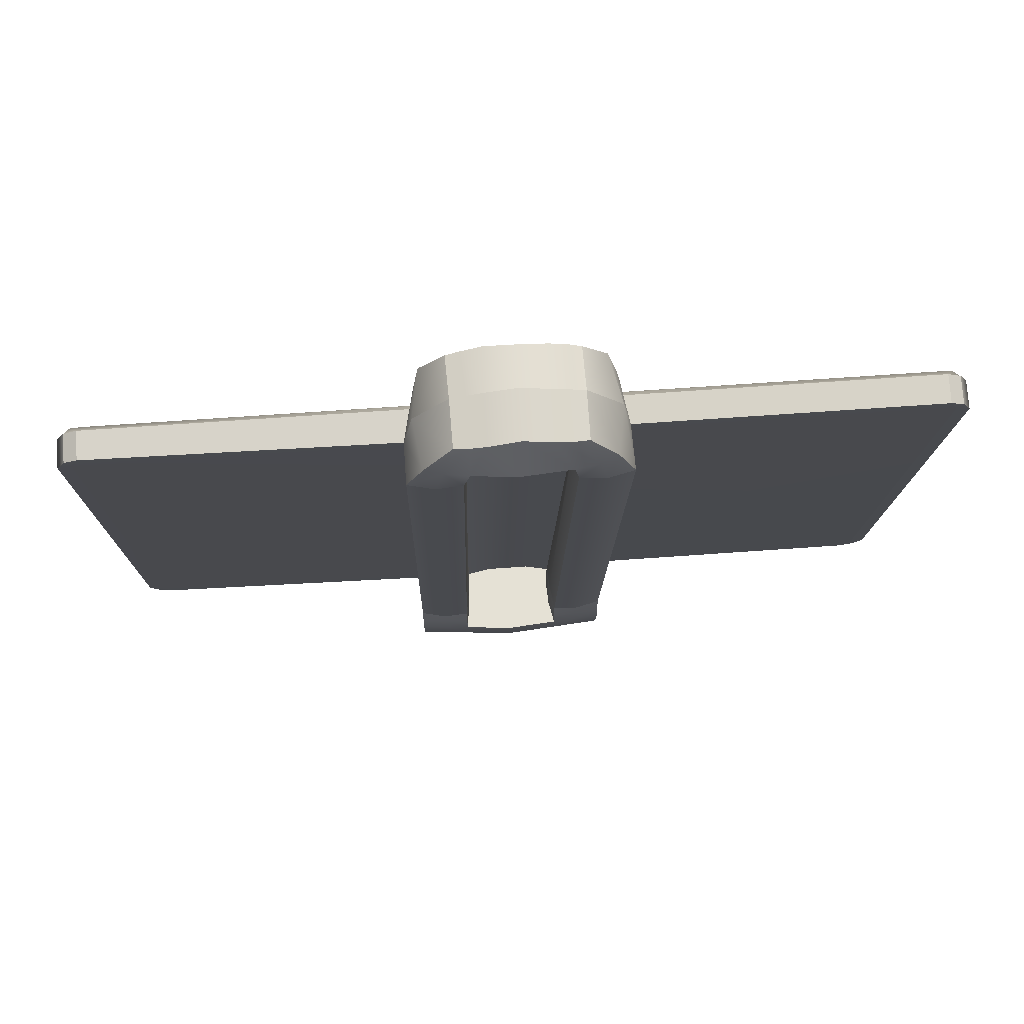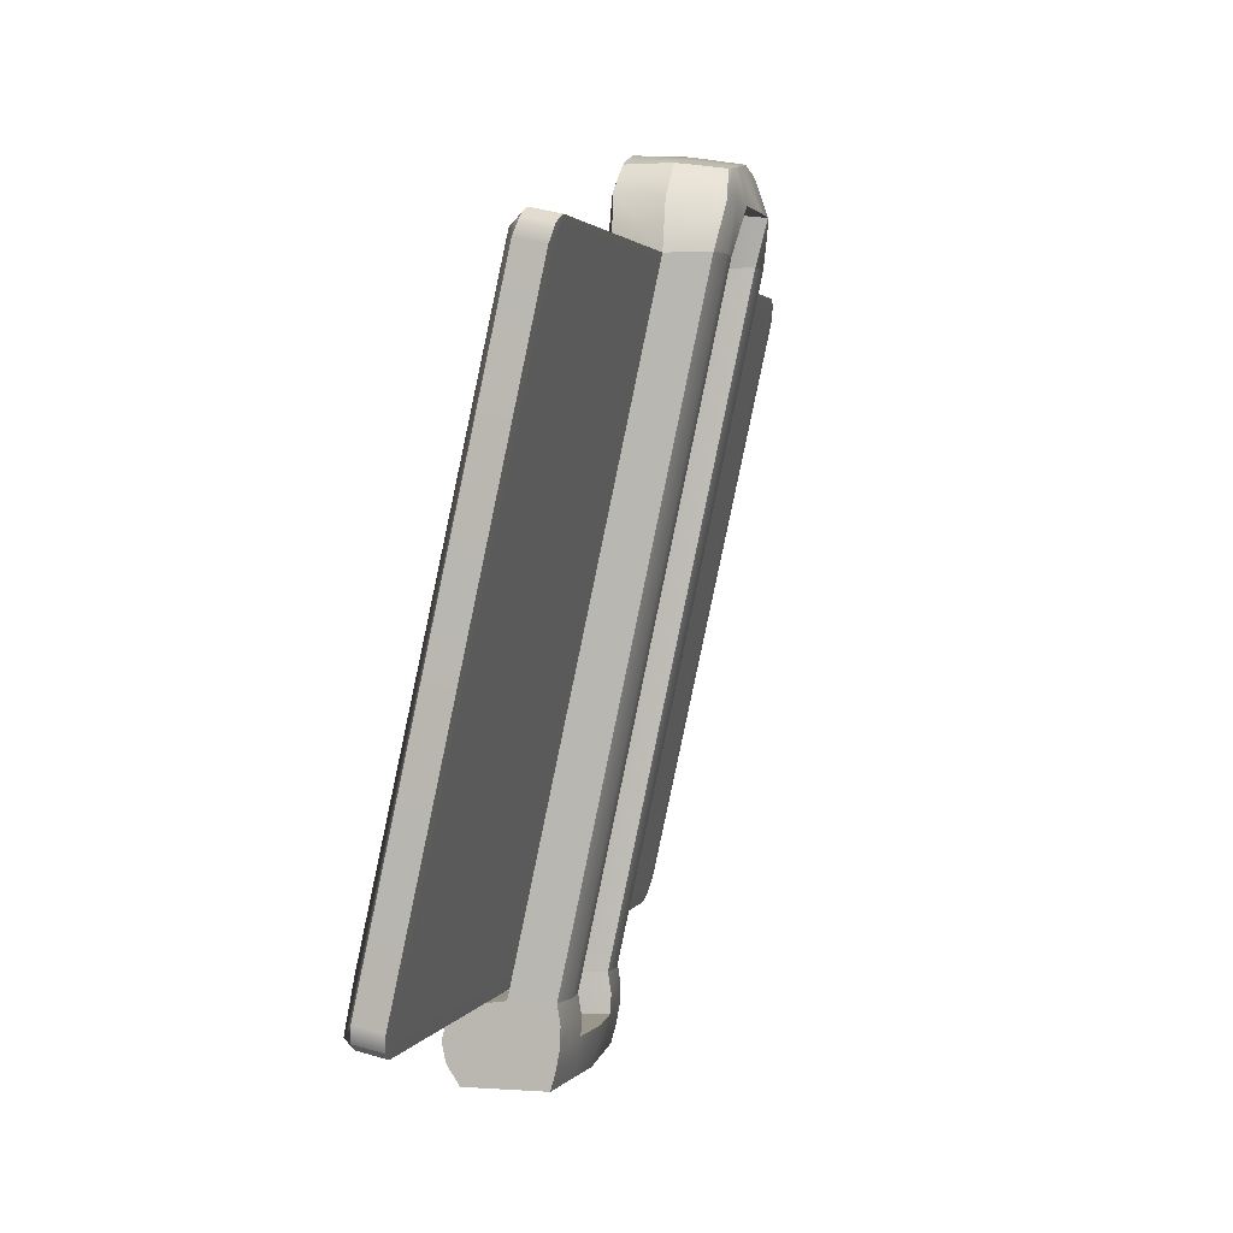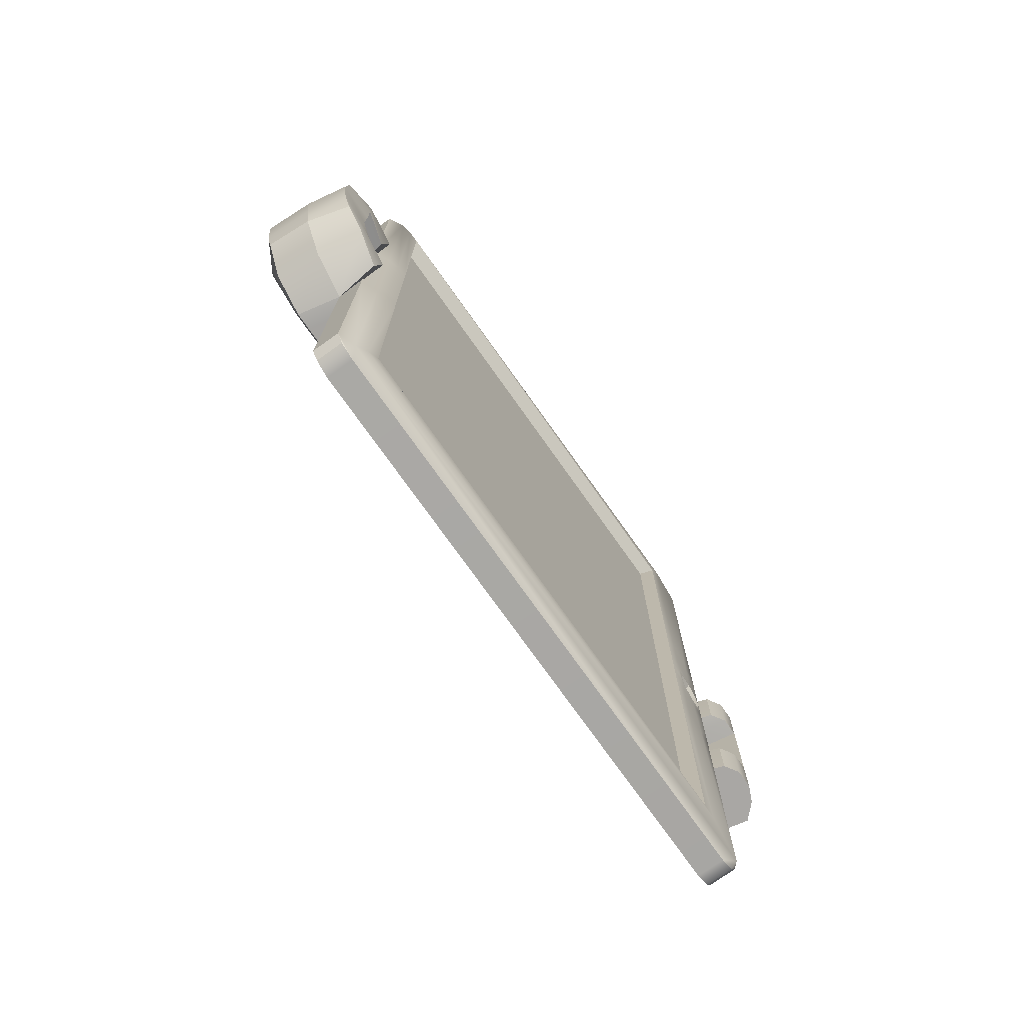
<metadata>
{"format":"obj","ext":"obj","renderer":"f3d","projection":"perspective","resolution":1024,"background":"white","views":[{"elev":65.0,"azim":85.8,"up":"+Y"},{"elev":2.4,"azim":14.1,"up":"+Y"},{"elev":-74.8,"azim":-156.9,"up":"+Z"}]}
</metadata>
<code>
g default
v -0.5689 -0.1156 1.33
v -0.03585 -0.1156 1.33
v -0.5689 0.7741 1.33
v -0.03585 0.8487 1.33
v -0.5689 0.7741 -1.33
v -0.03585 0.8487 -1.33
v -0.5689 -0.1156 -1.33
v -0.03585 -0.1156 -1.33
v 0.4475 -0.1156 -1.33
v 0.4475 -0.1156 1.33
v 0.5244 0.8487 -1.33
v 0.5244 0.8487 1.33
v 1.681 8.857 1.323
v 1.635 8.857 -1.332
v 2.231 8.857 1.323
v 2.231 8.857 -1.336
v 1.681 9.866 0.7703
v 1.687 9.873 -0.7807
v 2.275 9.786 0.7635
v 2.275 9.786 -0.7764
v 1.094 9.054 1.178
v 1.069 9.041 -1.228
v 1.119 9.862 0.7858
v 1.103 9.839 -0.7795
v 1.137 10.04 -0.006456
v -0.5689 -0.1156 0
v -0.03585 -0.1156 0
v 0.5598 -0.1156 0
v 2.301 9.921 -0.006456
v 1.685 10.02 -0.0048
v 1.028 9.536 -0.006456
v 1.089 9.539 1.103
v 1.686 9.453 1.206
v 2.328 9.398 1.12
v 2.478 9.389 -0.006456
v 2.296 9.401 -1.119
v 1.681 9.459 -1.224
v 1.052 9.536 -1.092
v 2.284 8.857 0.6585
v 2.439 9.401 0.5888
v 2.311 9.853 0.3785
v 1.682 9.954 0.3777
v 1.118 10.01 0.3543
v 1.028 9.549 0.5888
v 1.094 9.054 0.8037
v 1.681 8.857 0.639
v -0.03585 0.8487 0.5954
v -0.5689 0.7741 0.6649
v -0.5689 -0.1156 0.6649
v -0.03585 -0.1156 0.6649
v 0.5037 -0.1156 0.6649
v 0.5806 0.8487 0.6649
v 2.439 9.401 -0.6017
v 2.311 9.853 -0.3914
v 1.688 9.956 -0.3939
v 1.126 9.994 -0.3805
v 1.028 9.549 -0.6017
v 1.069 9.041 -0.7798
v 1.681 8.857 -0.6714
v -0.03585 0.8487 -0.5917
v -0.5689 0.7741 -0.6649
v -0.5689 -0.1156 -0.6649
v -0.03585 -0.1156 -0.6649
v 0.5037 -0.1156 -0.6649
v 0.5806 0.8487 -0.6649
v 2.284 8.857 -0.6714
v -0.7794 0.3665 0
v -0.7794 0.3665 0.6649
v -0.7794 0.3665 1.33
v -0.03585 0.3665 1.33
v 0.5563 0.3665 1.33
v 0.6124 0.3665 0.6649
v 0.6685 0.3665 0
v 0.6124 0.3665 -0.6649
v 0.5563 0.3665 -1.33
v -0.03585 0.3665 -1.33
v -0.7794 0.3665 -1.33
v -0.7794 0.3665 -0.6649
v 1.726 9.472 -0.6017
v 1.697 9.475 0.5403
v 1.703 9.465 -0.006456
v -0.02881 0.3665 -0.5917
v -0.07841 0.3665 0.5954
v -0.05361 0.3665 0
v -0.7268 0.1255 0
v -0.7268 0.1255 0.6649
v -0.7268 0.1255 1.33
v -0.03585 0.1255 1.33
v 0.5138 0.1255 1.33
v 0.57 0.1255 0.6649
v 0.6261 0.1255 0
v 0.57 0.1255 -0.6649
v 0.5138 0.1255 -1.33
v -0.03585 0.1255 -1.33
v -0.7268 0.1255 -1.33
v -0.7268 0.1255 -0.6649
v -0.7268 0.6076 1.33
v -0.7268 0.6076 0.6649
v -0.05713 0.6076 0.5954
v 0.6195 0.6076 0.6649
v 0.5633 0.6076 1.33
v -0.03585 0.6076 1.33
v -0.7268 0.6076 -0.6649
v -0.03233 0.6076 -0.5917
v 0.6195 0.6076 -0.6649
v 0.5633 0.6076 -1.33
v -0.03585 0.6076 -1.33
v -0.7268 0.6076 -1.33
v 0.9839 8.979 -1.003
v 1.635 8.857 -0.9958
v -0.09374 0.8487 -0.9974
v -0.5689 0.7741 -0.9974
v -0.7268 0.6076 -0.9974
v -0.7794 0.3665 -0.9974
v -0.7268 0.1255 -0.9974
v -0.5689 -0.1156 -0.9974
v -0.03585 -0.1156 -0.9974
v 0.4756 -0.1156 -0.9974
v 0.5419 0.1255 -0.9974
v 0.5843 0.3665 -0.9974
v 0.5914 0.6076 -0.9974
v 0.6052 0.8487 -0.9974
v 2.31 8.857 -1.004
v 2.392 9.408 -0.8993
v 2.301 9.819 -0.5839
v 1.688 9.915 -0.5873
v 1.116 9.94 -0.5899
v 1.028 9.555 -0.8993
v 1.004 8.986 0.9909
v 1.635 8.857 0.9929
v -0.08662 0.8487 0.9974
v -0.5689 0.7741 0.9974
v -0.7268 0.6076 0.9974
v -0.7794 0.3665 0.9974
v -0.7268 0.1255 0.9974
v -0.5689 -0.1156 0.9974
v -0.03585 -0.1156 0.9974
v 0.4756 -0.1156 0.9974
v 0.5419 0.1255 0.9974
v 0.5843 0.3665 0.9974
v 0.5914 0.6076 0.9974
v 0.6052 0.8487 0.9974
v 2.31 8.857 0.9909
v 2.392 9.408 0.8864
v 2.301 9.819 0.571
v 1.682 9.91 0.574
v 1.12 9.933 0.6051
v 1.028 9.555 0.8864
v 1.982 8.857 0.6143
v 2.068 9.438 0.5446
v 2.091 9.427 -0.006456
v 2.082 9.437 -0.543
v 1.982 8.857 -0.6126
v 0.2724 0.8487 -0.6062
v 0.2936 0.6076 -0.6062
v 0.2918 0.3665 -0.6062
v 0.3075 0.3665 0
v 0.267 0.3665 0.6207
v 0.2812 0.6076 0.6207
v 0.2724 0.8487 0.6207
v -0.3944 1.15 5.281
v -0.05527 1.076 5.281
v 1.271 8.838 5.281
v 1.61 8.764 5.281
v 1.271 8.838 -5.281
v 1.61 8.764 -5.281
v -0.3944 1.15 -5.281
v -0.05527 1.076 -5.281
v 1.287 8.932 -5.113
v -0.4188 1.057 -5.113
v -0.0714 0.982 -5.113
v 1.635 8.857 -5.113
v 1.287 8.932 5.113
v -0.4188 1.057 5.113
v -0.0714 0.982 5.113
v 1.635 8.857 5.113
v 1.223 8.63 5.392
v 1.223 8.63 -5.392
v 1.569 8.555 -5.392
v 1.592 8.643 -5.22
v 1.592 8.643 5.22
v 1.569 8.555 5.392
v -0.3528 1.359 5.392
v -0.3528 1.359 -5.392
v -0.006536 1.284 -5.392
v -0.02148 1.195 -5.22
v -0.02148 1.195 5.22
v -0.006536 1.284 5.392
v 1.271 8.838 5.281
v 1.61 8.764 5.281
v 1.635 8.857 5.113
v 1.287 8.932 5.113
v -0.4188 1.057 5.113
v -0.0714 0.982 5.113
v -0.05527 1.076 5.281
v -0.3944 1.15 5.281
v -0.02148 1.195 5.22
v -0.006536 1.284 5.392
v -0.3528 1.359 5.392
v -0.4864 1.199 5.22
v -0.3944 1.15 -5.281
v -0.4188 1.057 -5.113
v -0.4864 1.199 -5.22
v -0.3528 1.359 -5.392
v -0.05527 1.076 -5.281
v -0.0714 0.982 -5.113
v -0.02148 1.195 -5.22
v -0.006536 1.284 -5.392
v 1.635 8.857 -5.113
v 1.287 8.932 -5.113
v 1.61 8.764 -5.281
v 1.271 8.838 -5.281
v 1.223 8.63 5.392
v 1.147 8.739 5.22
v 1.147 8.739 -5.22
v 1.223 8.63 -5.392
v 1.592 8.643 -5.22
v 1.569 8.555 -5.392
v 1.592 8.643 5.22
v 1.569 8.555 5.392
v -0.3829 1.887 4.92
v -0.3829 1.887 -4.92
v 1.016 8.461 4.92
v 1.016 8.461 -4.92
v -0.1844 1.963 4.75
v -0.1844 1.963 -4.75
v 1.189 8.304 4.75
v 1.189 8.304 -4.75
v -0.3829 1.887 -0.2686
v -0.4864 1.199 -0.285
v -0.4188 1.057 -0.2792
v -0.4188 1.057 -0.2792
v -0.0714 0.982 -0.2792
v -0.02148 1.195 -0.285
v 1.592 8.643 -0.285
v 1.635 8.857 -0.2792
v 1.287 8.932 -0.2792
v 1.287 8.932 -0.2792
v 1.147 8.739 -0.285
v 1.016 8.461 -0.2686
v 1.189 8.304 -0.2594
v -0.1844 1.963 -0.2594
v -0.3829 1.887 0.2686
v -0.4864 1.199 0.285
v -0.4188 1.057 0.2792
v -0.4188 1.057 0.2792
v -0.0714 0.982 0.2792
v -0.02148 1.195 0.285
v 1.592 8.643 0.285
v 1.635 8.857 0.2792
v 1.287 8.932 0.2792
v 1.287 8.932 0.2792
v 1.147 8.739 0.285
v 1.016 8.461 0.2686
v 1.189 8.304 0.2594
v -0.1844 1.963 0.2594
v -0.4275 1.762 -0.2768
v -0.4275 1.762 0.2768
v -0.4275 1.762 5.07
v 1.068 8.603 5.07
v 1.068 8.603 0.2768
v 1.068 8.603 -0.2768
v 1.068 8.603 -5.07
v -0.4275 1.762 -5.07
v -0.4612 1.461 -0.4002
v -0.4612 1.461 0.4002
v -0.4236 1.765 -0.000424
v -0.3829 1.887 1e-06
v -0.1844 1.963 1e-06
v 1.189 8.304 1e-06
v 1.016 8.461 1e-06
v 1.068 8.603 1e-06
v 1.147 8.739 1e-06
v 1.287 8.932 1e-06
v 1.287 8.932 1e-06
v 1.635 8.857 1e-06
v 1.592 8.643 1e-06
v -0.02148 1.195 1e-06
v -0.0714 0.982 1e-06
v -0.4188 1.057 1e-06
v -0.4188 1.057 1e-06
v -0.4824 1.199 0.001514
v -0.4634 1.48 -0.2917
v -0.4307 1.728 -0.000388
v -0.4366 1.677 -0.2049
v -0.494 1.236 0.001391
v -0.4834 1.285 -0.2118
v -0.4828 1.285 0.2118
v -0.4622 1.48 0.2917
v -0.4366 1.677 0.205
v -0.4105 1.479 -0.1721
v -0.4081 1.479 -0.000111
v -0.3912 1.625 -0.000382
v -0.3947 1.595 -0.1213
v -0.4285 1.335 0.00061
v -0.4223 1.364 -0.1248
v -0.4219 1.363 0.1245
v -0.4098 1.479 0.1718
v -0.3946 1.595 0.121
v -0.4188 1.057 1.331
v -0.4864 1.199 1.359
v -0.4667 1.404 1.449
v -0.4275 1.762 1.32
v -0.3829 1.887 1.281
v -0.1844 1.963 1.237
v 1.189 8.304 1.237
v 1.016 8.461 1.281
v 1.068 8.603 1.32
v 1.147 8.739 1.359
v 1.287 8.932 1.331
v 1.287 8.932 1.331
v 1.634 8.637 1.324
v 0.03756 1.191 1.33
v -0.007167 0.9825 1.33
v -0.4188 1.057 1.331
v -0.4864 1.199 0.616
v -0.4188 1.057 0.6033
v -0.4188 1.057 0.6033
v -0.007167 0.9825 0.5962
v 0.03756 1.191 0.5973
v 1.634 8.637 0.6378
v 1.287 8.932 0.6033
v 1.287 8.932 0.6033
v 1.147 8.739 0.616
v 1.068 8.603 0.5983
v 1.016 8.461 0.5806
v 1.189 8.304 0.5605
v -0.1844 1.963 0.5605
v -0.3829 1.887 0.5806
v -0.4275 1.762 0.5983
v -0.4629 1.443 0.7234
v -0.4188 1.057 -0.5917
v -0.4188 1.057 -0.5917
v -0.4864 1.199 -0.6041
v -0.4629 1.444 -0.7118
v -0.4275 1.762 -0.5867
v -0.3829 1.887 -0.5694
v -0.1844 1.963 -0.5497
v 1.189 8.304 -0.5497
v 1.016 8.461 -0.5694
v 1.068 8.603 -0.5867
v 1.147 8.739 -0.6041
v 1.287 8.932 -0.5917
v 1.287 8.932 -0.5917
v 1.632 8.628 -0.6691
v 0.03741 1.19 -0.5951
v -0.00901 0.9739 -0.593
v -0.4864 1.199 -1.36
v -0.4188 1.057 -1.332
v -0.4188 1.057 -1.332
v -0.0714 0.982 -1.332
v -0.02148 1.195 -1.36
v 1.592 8.643 -1.36
v 1.287 8.932 -1.332
v 1.287 8.932 -1.332
v 1.147 8.739 -1.36
v 1.068 8.603 -1.321
v 1.016 8.461 -1.282
v 1.189 8.304 -1.238
v -0.1844 1.963 -1.238
v -0.3829 1.887 -1.282
v -0.4275 1.762 -1.321
v -0.4667 1.404 -1.45
v 0.5529 0.9825 1.33
v -0.05758 0.982 0.9972
v 0.3009 0.9825 0.6206
v 0.609 0.9825 0.6648
v 0.6337 0.9825 0.9973
v 0.5974 1.191 1.33
v 0.3455 1.191 0.6204
v 0.6534 1.191 0.6646
v 0.6781 1.191 0.9971
v 2.184 8.637 1.324
v 1.935 8.637 0.6144
v 2.237 8.637 0.6586
v 2.263 8.637 0.9911
v 2.182 8.628 -1.336
v 2.261 8.628 -1.004
v 2.235 8.628 -0.6712
v 1.934 8.628 -0.6124
v 0.5511 0.9739 -1.33
v 0.6319 0.9739 -0.9975
v 0.6072 0.9739 -0.665
v 0.2991 0.9739 -0.6063
v -0.0714 0.982 -0.9958
v 0.5972 1.19 -1.33
v 0.6779 1.19 -0.9976
v 0.6532 1.19 -0.6652
v 0.3453 1.19 -0.6064
v -0.4188 1.057 -0.9958
v -0.4188 1.057 -0.9958
v -0.4864 1.199 -1.017
v -0.465 1.422 -1.115
v -0.4275 1.762 -0.9874
v -0.3829 1.887 -0.9582
v -0.1844 1.963 -0.9251
v 1.189 8.304 -0.9251
v 1.016 8.461 -0.9582
v 1.068 8.603 -0.9874
v 1.147 8.739 -1.017
v 1.287 8.932 -0.9958
v 1.287 8.932 -0.9958
v -0.4188 1.057 0.9929
v -0.4864 1.199 1.014
v -0.4649 1.422 1.112
v -0.4275 1.762 0.9845
v -0.3829 1.887 0.9554
v -0.1844 1.963 0.9224
v 1.189 8.304 0.9224
v 1.016 8.461 0.9554
v 1.068 8.603 0.9845
v 1.147 8.739 1.014
v 1.287 8.932 0.9929
v 1.287 8.932 0.9929
v -0.4188 1.057 0.9929
g initialShadingGroup TouchScreen1
f 69 70 102 97
f 3 4 131 132
f 5 6 107 108
f 136 137 2 1
f 71 140 141 101
f 134 69 97 133
f 2 137 138 10
f 107 6 11 106
f 146 17 19 145
f 102 70 71 101
f 131 4 314 365
f 4 12 364 314
f 12 142 368 364
f 11 6 351 381
f 148 32 23 147
f 33 34 19 17
f 34 144 145 19
f 36 37 18 20
f 130 13 21 129
f 33 17 23 32
f 17 146 147 23
f 18 37 38 24
f 57 31 25 56
f 62 63 27 26
f 28 27 63 64
f 29 35 53 54
f 55 30 29 54
f 25 30 55 56
f 148 129 21 32
f 13 33 32 21
f 13 15 34 33
f 15 143 144 34
f 16 14 37 36
f 38 37 14 22
f 41 40 35 29
f 30 42 41 29
f 43 42 30 25
f 31 44 43 25
f 26 27 50 49
f 51 50 27 28
f 54 53 124 125
f 126 55 54 125
f 56 55 126 127
f 128 57 56 127
f 128 109 58 57
f 110 59 58 109
f 111 60 347 385
f 61 60 111 112
f 113 103 61 112
f 116 117 63 62
f 64 63 117 118
f 65 105 121 122
f 383 65 122 382
f 124 53 66 123
f 85 86 68 67
f 135 87 69 134
f 87 88 70 69
f 71 70 88 89
f 89 139 140 71
f 73 72 90 91
f 74 73 91 92
f 120 74 92 119
f 94 76 75 93
f 77 76 94 95
f 115 96 78 114
f 96 85 67 78
f 79 81 31 57
f 44 31 81 80
f 57 58 59 79
f 152 153 66 53
f 40 39 149 150
f 80 46 45 44
f 53 35 151 152
f 150 151 35 40
f 384 154 65 383
f 160 366 367 52
f 61 103 104 60
f 154 155 105 65
f 68 98 99 83
f 158 159 100 72
f 73 74 156 157
f 157 158 72 73
f 84 82 78 67
f 67 68 83 84
f 26 49 86 85
f 136 1 87 135
f 1 2 88 87
f 89 88 2 10
f 10 138 139 89
f 91 90 51 28
f 92 91 28 64
f 119 92 64 118
f 8 94 93 9
f 95 94 8 7
f 116 62 96 115
f 62 26 85 96
f 133 97 3 132
f 99 98 48 47
f 100 159 160 52
f 101 141 142 12
f 4 102 101 12
f 97 102 4 3
f 103 78 82 104
f 105 155 156 74
f 121 105 74 120
f 76 107 106 75
f 108 107 76 77
f 114 78 103 113
f 14 110 109 22
f 6 111 385 351
f 112 111 6 5
f 108 113 112 5
f 77 114 113 108
f 95 115 114 77
f 7 116 115 95
f 7 8 117 116
f 118 117 8 9
f 93 119 118 9
f 75 120 119 93
f 106 121 120 75
f 122 121 106 11
f 382 122 11 381
f 36 124 123 16
f 125 124 36 20
f 18 126 125 20
f 127 126 18 24
f 38 128 127 24
f 22 109 128 38
f 46 130 129 45
f 47 131 365 319
f 132 131 47 48
f 98 133 132 48
f 68 134 133 98
f 86 135 134 68
f 49 136 135 86
f 49 50 137 136
f 138 137 50 51
f 139 138 51 90
f 140 139 90 72
f 141 140 72 100
f 142 141 100 52
f 368 142 52 367
f 144 143 39 40
f 145 144 40 41
f 42 146 145 41
f 147 146 42 43
f 44 148 147 43
f 45 129 148 44
f 150 149 46 80
f 80 81 151 150
f 152 151 81 79
f 79 59 153 152
f 347 60 154 384
f 60 104 155 154
f 156 155 104 82
f 157 156 82 84
f 84 83 158 157
f 83 99 159 158
f 160 159 99 47
f 47 319 366 160
f 161 162 188 183
f 189 190 191 192
f 184 185 168 167
f 193 194 195 196
f 195 194 197 198
f 193 196 199 200
f 201 202 203 204
f 201 205 206 202
f 207 206 205 208
f 210 209 211 212
f 317 403 404 316
f 318 319 365 415
f 414 130 46 322
f 214 213 189 192
f 324 412 413 323
f 216 215 210 212
f 165 166 179 178
f 209 217 218 211
f 220 219 191 190
f 177 182 164 163
f 200 199 213 214
f 328 408 409 327
f 204 203 215 216
f 178 179 185 184
f 217 207 208 218
f 198 197 219 220
f 183 188 182 177
f 330 406 407 329
f 259 260 223 221
f 411 325 326 410
f 263 264 222 224
f 163 164 190 189
f 176 173 192 191
f 174 175 194 193
f 162 161 196 195
f 175 187 197 194
f 188 162 195 198
f 161 183 199 196
f 184 167 201 204
f 167 168 205 201
f 171 170 202 206
f 186 171 206 207
f 168 185 208 205
f 169 172 209 210
f 166 165 212 211
f 318 415 403 317
f 177 163 189 213
f 414 322 323 413
f 165 178 216 212
f 172 180 217 209
f 179 166 211 218
f 181 176 191 219
f 164 182 220 190
f 183 177 213 199
f 178 184 204 216
f 180 186 207 217
f 185 179 218 208
f 187 181 219 197
f 182 188 198 220
f 328 329 407 408
f 221 223 227 225
f 410 326 327 409
f 224 222 226 228
f 362 394 395 361
f 349 391 392 348
f 350 390 391 349
f 350 351 385 390
f 402 110 14 354
f 401 402 354 355
f 356 400 401 355
f 398 399 357 358
f 397 398 358 359
f 360 396 397 359
f 361 395 396 360
f 257 267 268 229
f 231 281 282 230
f 232 280 281 231
f 232 233 279 280
f 278 279 233 234
f 277 278 234 235
f 276 277 235 236
f 275 276 236 237
f 274 275 237 238
f 239 273 274 238
f 271 272 262 240
f 270 271 240 241
f 242 269 270 241
f 242 229 268 269
f 291 292 293 294
f 331 405 406 330
f 200 214 260 259
f 412 324 325 411
f 262 272 273 239
f 357 399 400 356
f 215 203 264 263
f 363 393 394 362
f 363 348 392 393
f 296 295 292 291
f 331 316 404 405
f 267 258 243 268
f 269 268 243 256
f 270 269 256 255
f 255 254 271 270
f 254 261 272 271
f 273 272 261 253
f 274 273 253 252
f 252 251 275 274
f 251 250 276 275
f 250 249 277 276
f 249 248 278 277
f 248 247 279 278
f 280 279 247 246
f 281 280 246 245
f 282 281 245 244
f 292 295 297 298
f 293 292 298 299
f 267 257 285 284
f 257 265 283 285
f 230 282 286 287
f 265 230 287 283
f 282 244 288 286
f 244 266 289 288
f 266 258 290 289
f 258 267 284 290
f 284 285 294 293
f 285 283 291 294
f 287 286 295 296
f 283 287 296 291
f 286 288 297 295
f 288 289 298 297
f 289 290 299 298
f 290 284 293 299
f 300 193 200 301
f 302 301 200
f 303 302 200 259
f 304 303 259 221
f 305 304 221 225
f 306 305 225 227
f 223 307 306 227
f 260 308 307 223
f 214 309 308 260
f 310 309 214 192
f 173 311 310 192
f 173 176 13 311
f 176 181 312 13
f 181 187 313 312
f 187 175 314 313
f 315 314 175 174
f 300 315 174 193
f 245 317 316 244
f 246 318 317 245
f 246 247 319 318
f 320 319 247 248
f 321 320 248 249
f 46 321 249 250
f 322 46 250 251
f 323 322 251 252
f 253 324 323 252
f 325 324 253 261
f 326 325 261 254
f 327 326 254 255
f 256 328 327 255
f 256 243 329 328
f 258 330 329 243
f 266 331 330 258
f 244 316 331 266
f 332 232 231 333
f 334 333 231 230
f 335 334 230 265
f 336 335 265 257
f 337 336 257 229
f 338 337 229 242
f 339 338 242 241
f 241 240 340 339
f 240 262 341 340
f 342 341 262 239
f 343 342 239 238
f 238 237 344 343
f 237 236 59 344
f 236 235 345 59
f 235 234 346 345
f 234 233 347 346
f 332 347 233 232
f 202 349 348 203
f 170 350 349 202
f 170 171 351 350
f 352 351 171 186
f 353 352 186 180
f 14 353 180 172
f 354 14 172 169
f 355 354 169 210
f 215 356 355 210
f 263 357 356 215
f 358 357 263 224
f 359 358 224 228
f 226 360 359 228
f 222 361 360 226
f 264 362 361 222
f 203 363 362 264
f 203 348 363
f 314 364 369 313
f 366 319 320 370
f 367 366 370 371
f 372 368 367 371
f 364 368 372 369
f 313 369 373 312
f 370 320 321 374
f 371 370 374 375
f 376 372 371 375
f 369 372 376 373
f 312 373 15 13
f 374 321 46 149
f 375 374 149 39
f 143 376 375 39
f 373 376 143 15
f 123 378 377 16
f 66 379 378 123
f 153 380 379 66
f 59 345 380 153
f 377 353 14 16
f 387 382 381 386
f 388 383 382 387
f 389 384 383 388
f 346 347 384 389
f 381 351 352 386
f 378 387 386 377
f 379 388 387 378
f 380 389 388 379
f 345 346 389 380
f 386 352 353 377
f 390 385 347 332
f 391 390 332 333
f 392 391 333 334
f 393 392 334 335
f 394 393 335 336
f 395 394 336 337
f 396 395 337 338
f 397 396 338 339
f 339 340 398 397
f 340 341 399 398
f 400 399 341 342
f 401 400 342 343
f 343 344 402 401
f 344 59 110 402
f 403 300 301 404
f 405 404 301 302
f 406 405 302 303
f 407 406 303 304
f 408 407 304 305
f 409 408 305 306
f 307 410 409 306
f 308 411 410 307
f 309 412 411 308
f 413 412 309 310
f 311 414 413 310
f 311 13 130 414
f 415 365 314 315
f 403 415 315 300

</code>
